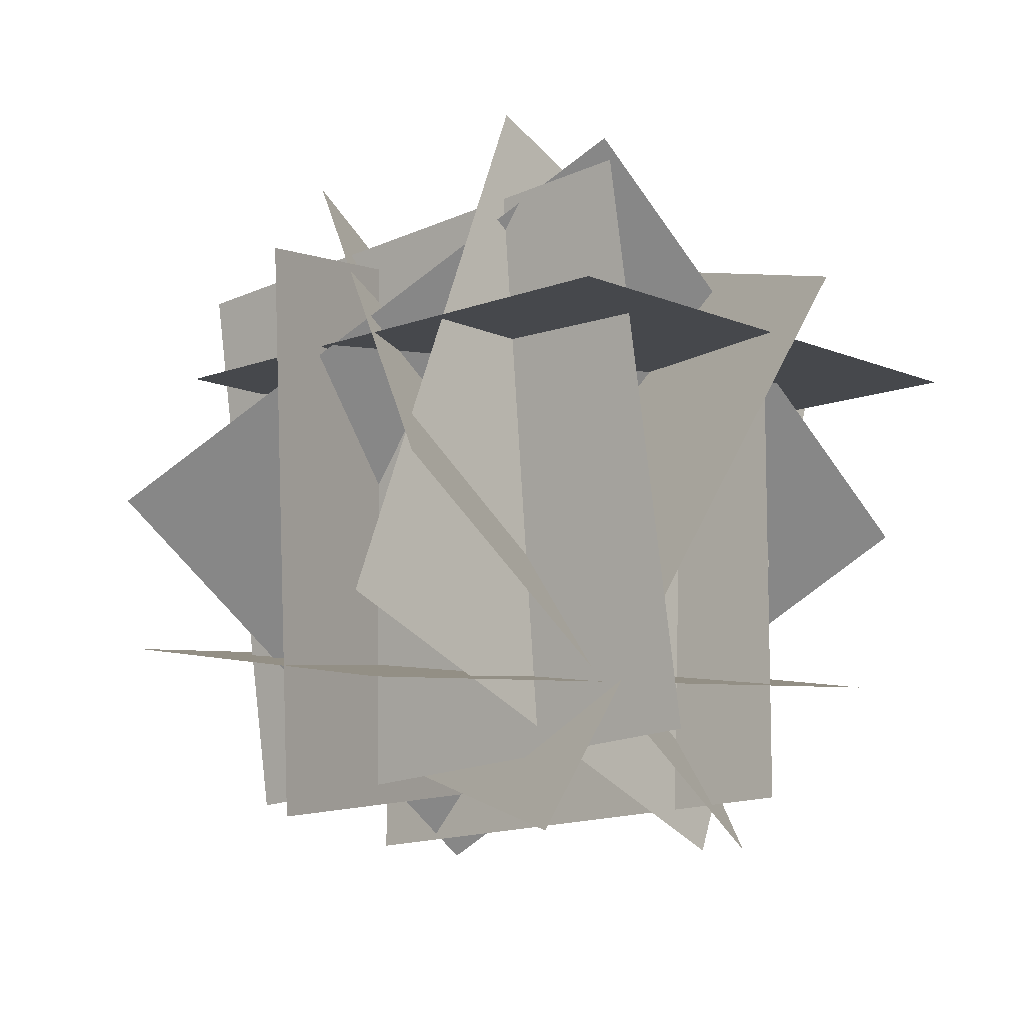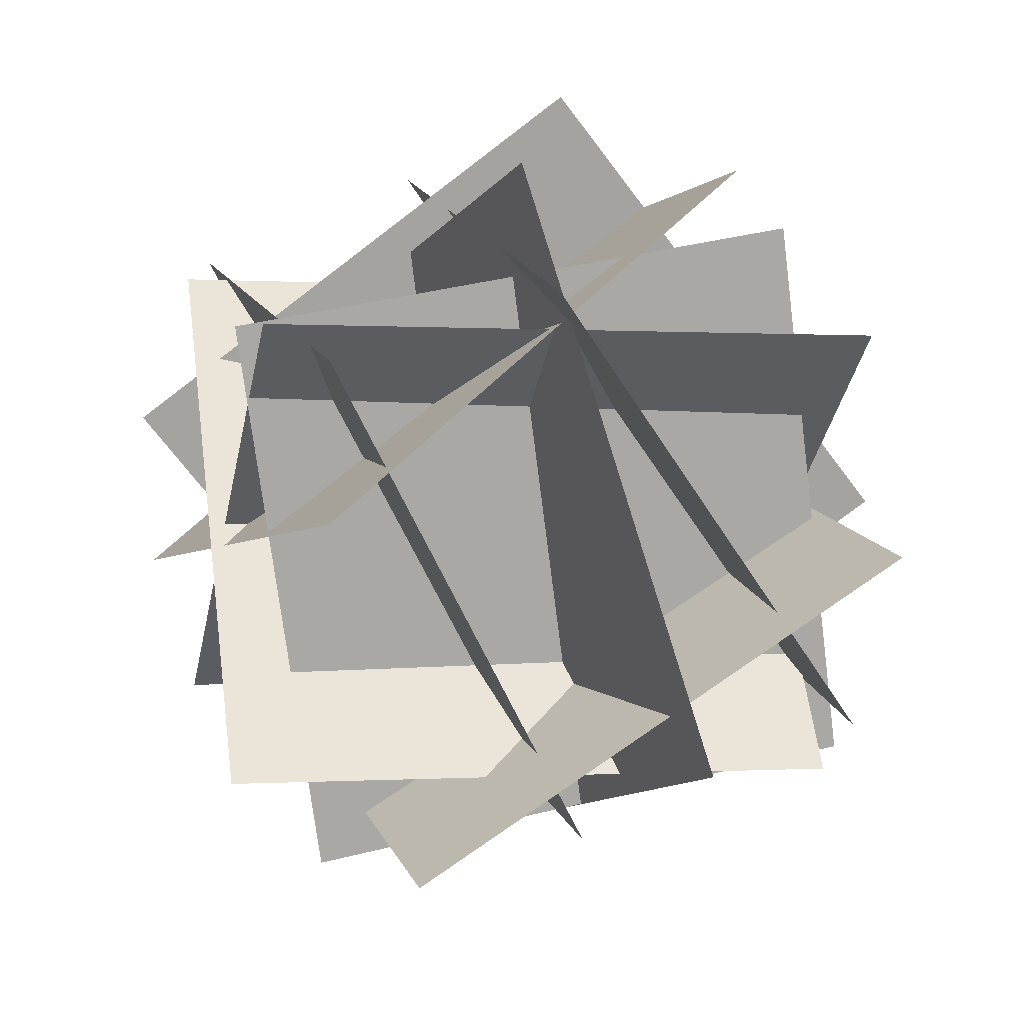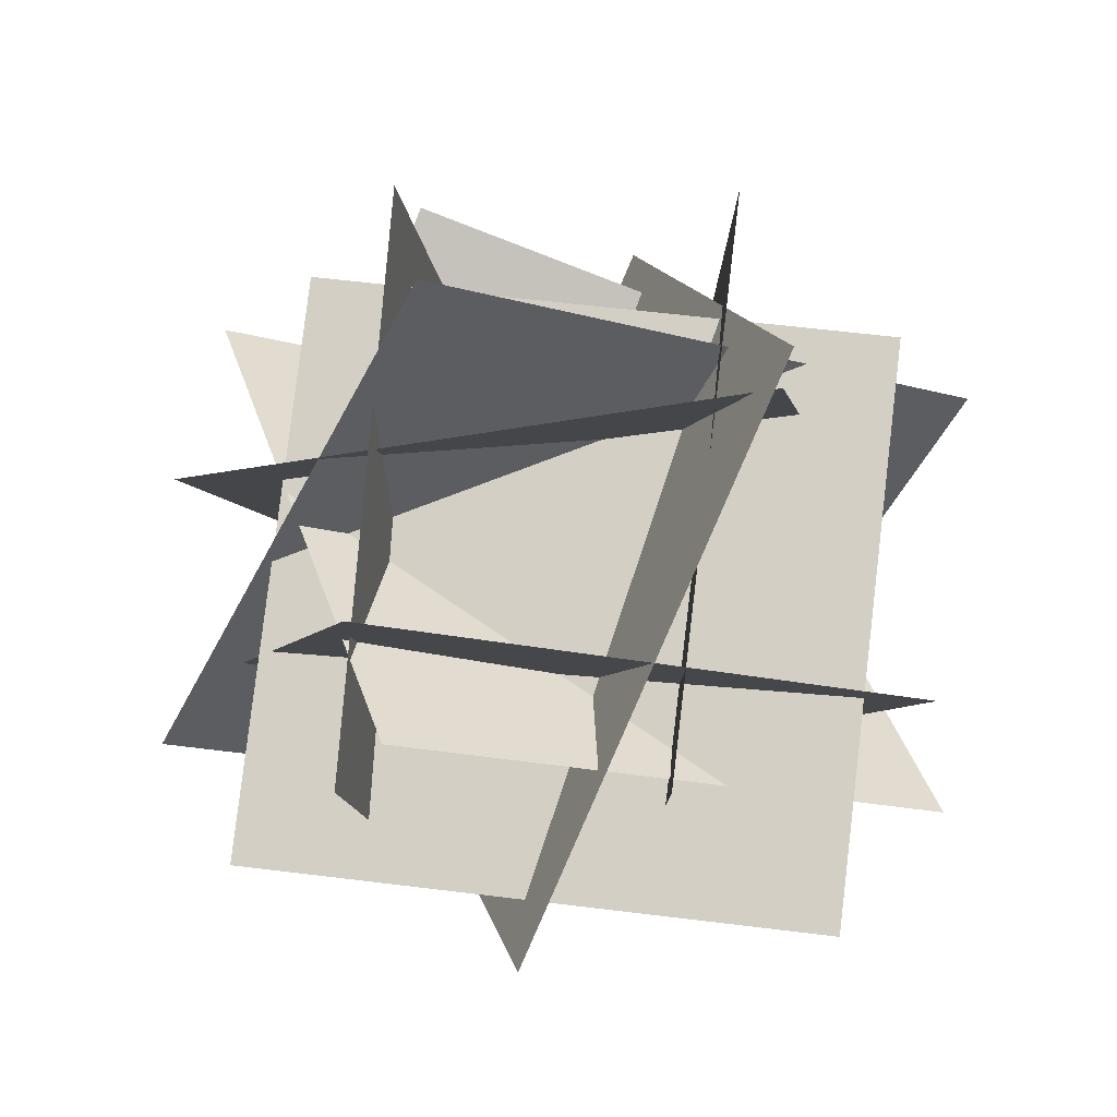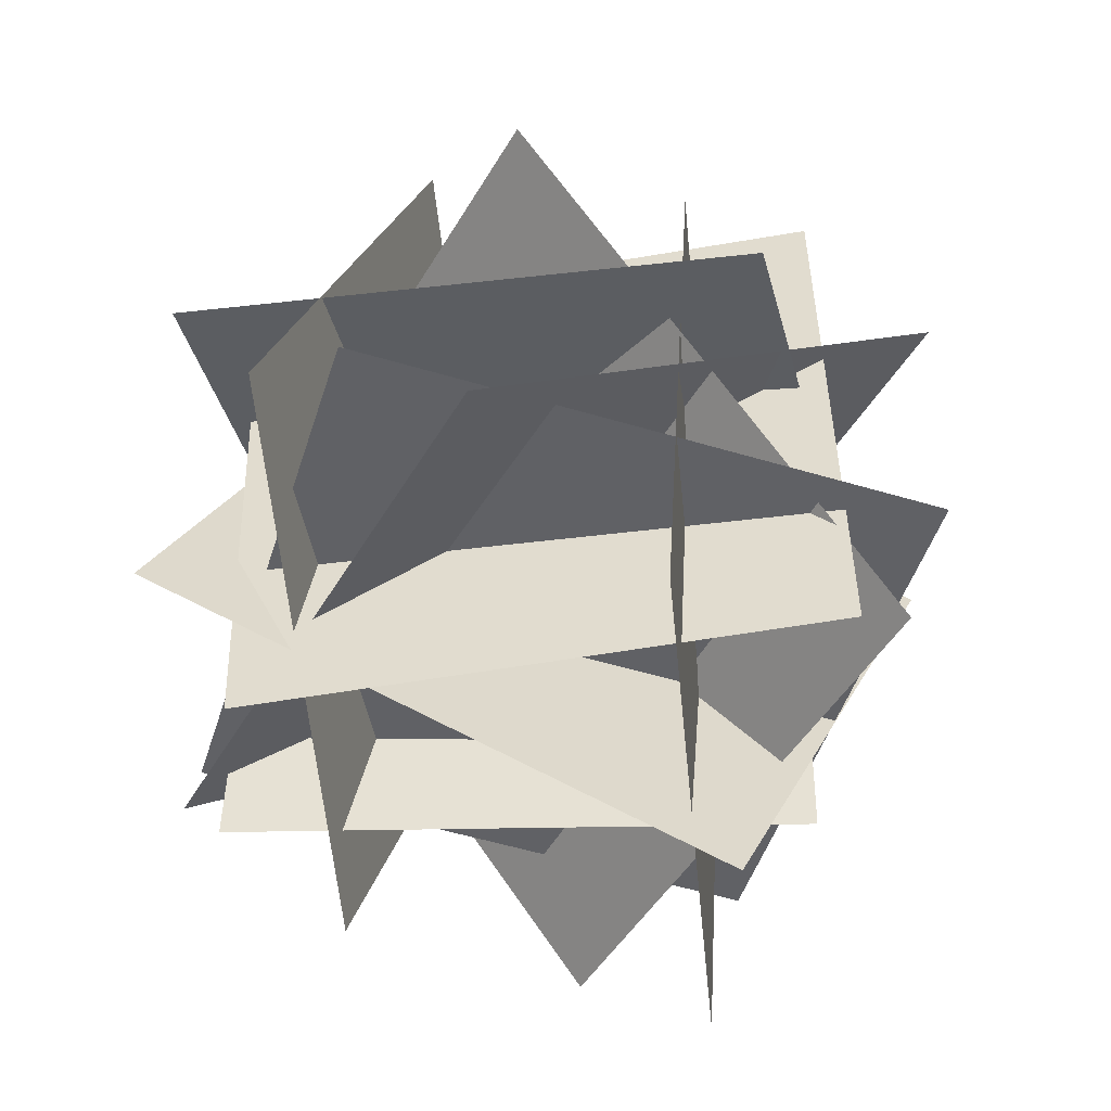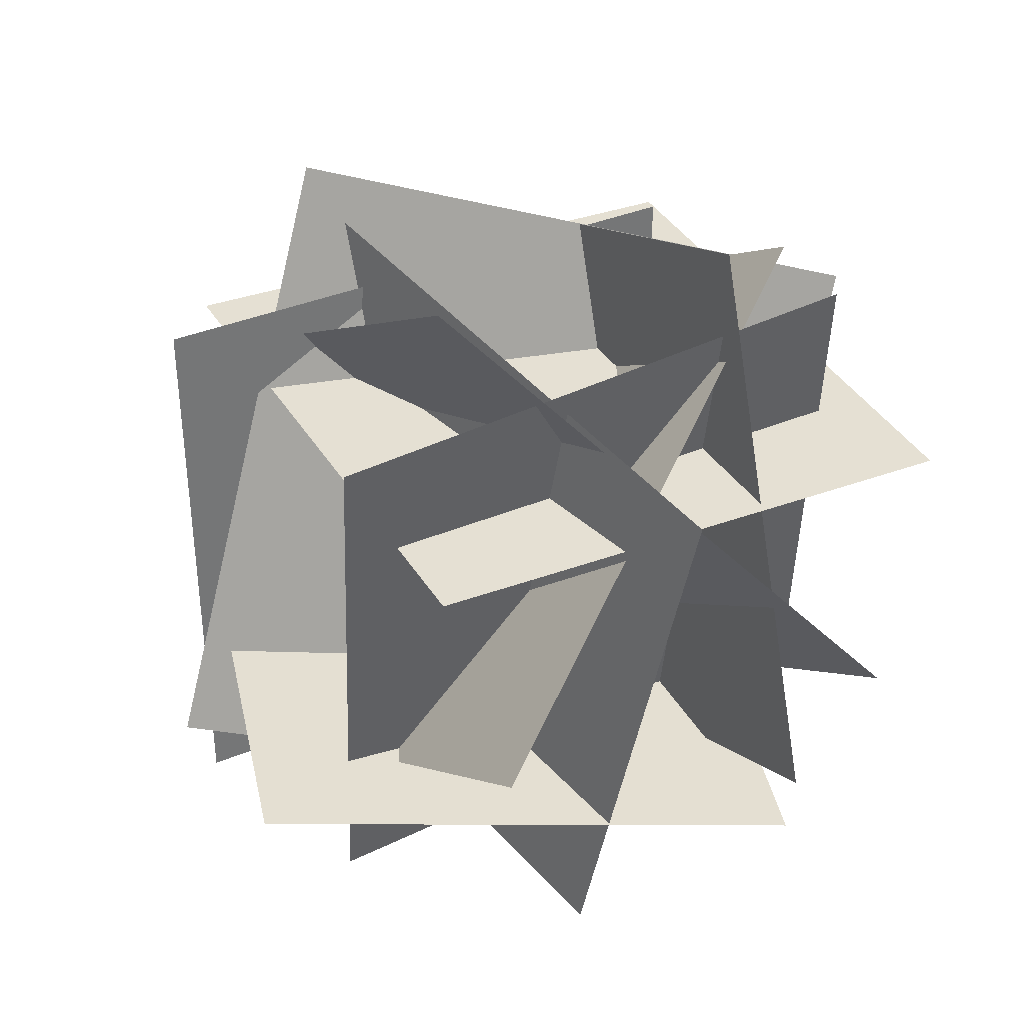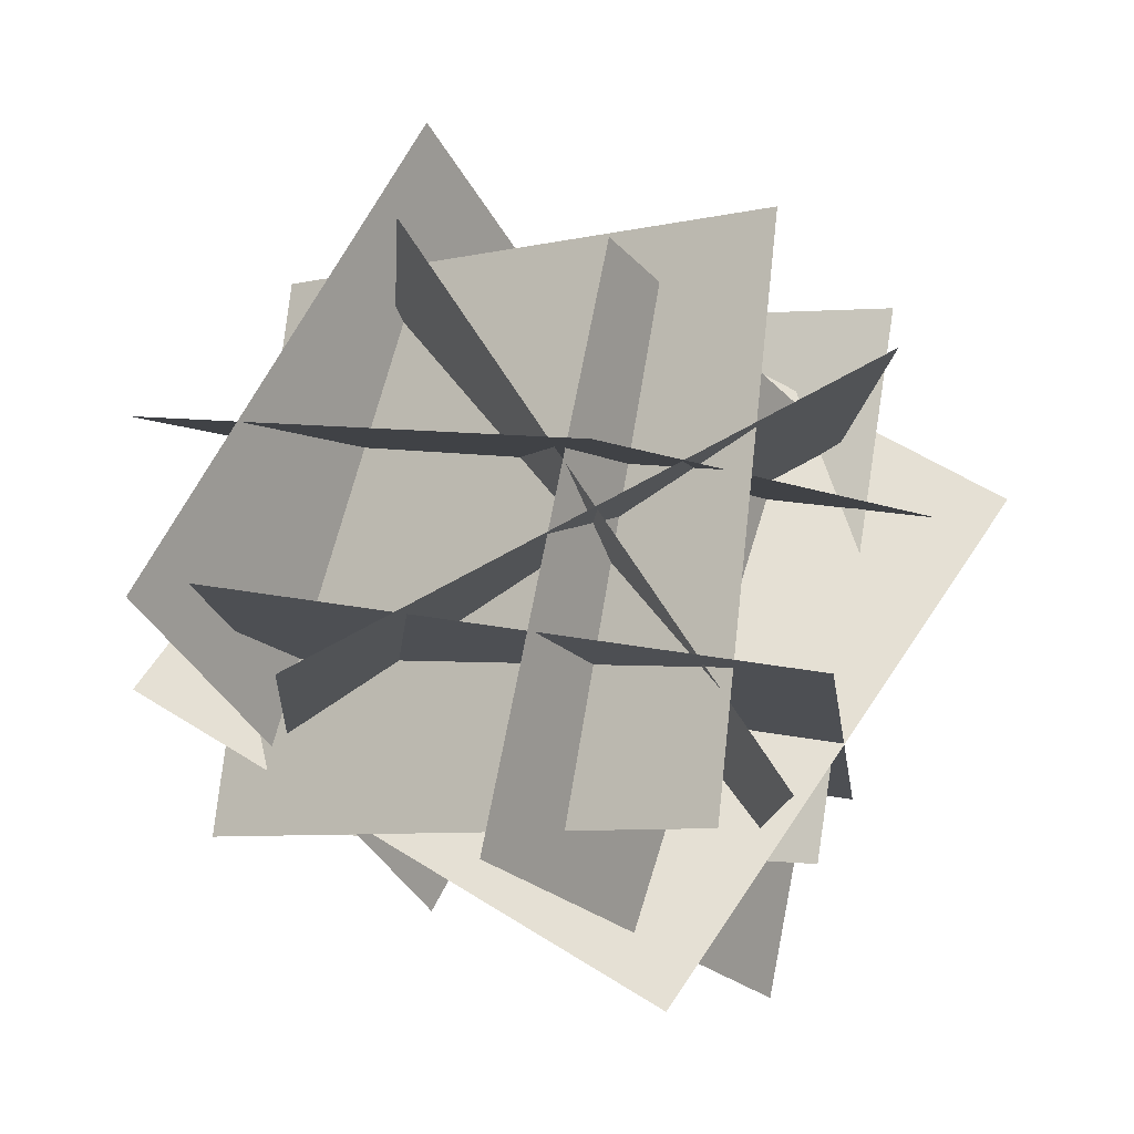
<metadata>
{"format":"obj","ext":"obj","renderer":"f3d","projection":"perspective","resolution":1024,"background":"white","views":[{"elev":-14.5,"azim":113.6,"up":"+Y"},{"elev":-66.0,"azim":25.9,"up":"+Z"},{"elev":78.5,"azim":167.1,"up":"+Y"},{"elev":-30.2,"azim":93.1,"up":"+Z"},{"elev":36.2,"azim":41.7,"up":"+Y"},{"elev":0.8,"azim":118.2,"up":"+Z"}]}
</metadata>
<code>
o south
v 1.678 0.3627 0.2989
v 0.7698 1.486 1.044
v 0.3361 -0.4747 -0.07409
v -0.5719 0.6484 0.6707
v 0.7698 1.486 1.044
v 1.678 0.3627 0.2989
v -0.5719 0.6484 0.6707
v 0.3361 -0.4747 -0.07409
f 3 4 2 1
f 7 8 6 5
o north
v -0.05923 1.142 1.203
v -0.05923 1.142 1.203
v 0.448 1.146 -0.2084
v 0.448 1.146 -0.2084
v -0.03704 -0.3576 1.207
v -0.03704 -0.3576 1.207
v 0.4702 -0.3539 -0.2043
v 0.4702 -0.3539 -0.2043
f 12 15 13 10
o south
v 1.215 1.234 -0.0435
v 1.215 1.234 -0.0435
v 1.049 -0.2527 -0.1547
v 1.049 -0.2527 -0.1547
v 0.7669 1.177 1.387
v 0.7669 1.177 1.387
v 0.6007 -0.3097 1.276
v 0.6007 -0.3097 1.276
f 24 19 17 22
o bottom
v -0.5191 0.2768 0.7831
v 0.6909 0.1638 1.663
v -0.5191 0.2768 0.7831
v 0.6909 0.1638 1.663
v 1.533 -0.1569 0.4631
v 0.3227 -0.04395 -0.4163
v 1.533 -0.1569 0.4631
v 0.3227 -0.04395 -0.4163
f 31 28 27 32
o west
v 1.447 1.038 0.8196
v -0.0158 1.319 0.6432
v 1.154 -0.4302 0.9064
v -0.3084 -0.1492 0.73
v -0.0158 1.319 0.6432
v 1.447 1.038 0.8196
v -0.3084 -0.1492 0.73
v 1.154 -0.4302 0.9064
f 39 40 38 37
o east
v 1.103 1.464 0.3014
v -0.2444 0.9528 -0.1152
v 1.577 0.05435 0.4977
v 0.2296 -0.4567 0.08113
v -0.2444 0.9528 -0.1152
v 1.103 1.464 0.3014
v 0.2296 -0.4567 0.08113
v 1.577 0.05435 0.4977
f 43 44 42 41
o top
v -0.3899 0.9279 0.7998
v 1.02 0.8594 1.307
v -0.3899 0.9279 0.7998
v 1.02 0.8594 1.307
v 1.525 0.8003 -0.1042
v 0.115 0.8688 -0.6115
v 1.525 0.8003 -0.1042
v 0.115 0.8688 -0.6115
f 54 49 50 53
o east
v 0.8927 0.9468 -0.5251
v -0.04356 1.464 0.6982
v 1.061 -0.4917 0.2118
v 0.1244 0.02565 1.435
v -0.04356 1.464 0.6982
v 0.8927 0.9468 -0.5251
v 0.1244 0.02565 1.435
v 1.061 -0.4917 0.2118
f 59 60 58 57
f 63 64 62 61
o west
v 1.285 0.4401 1.349
v 1.08 1.358 0.024
v -0.05677 -0.3973 0.976
v -0.2614 0.5209 -0.349
v 1.08 1.358 0.024
v 1.285 0.4401 1.349
v -0.2614 0.5209 -0.349
v -0.05677 -0.3973 0.976
f 67 68 66 65

</code>
